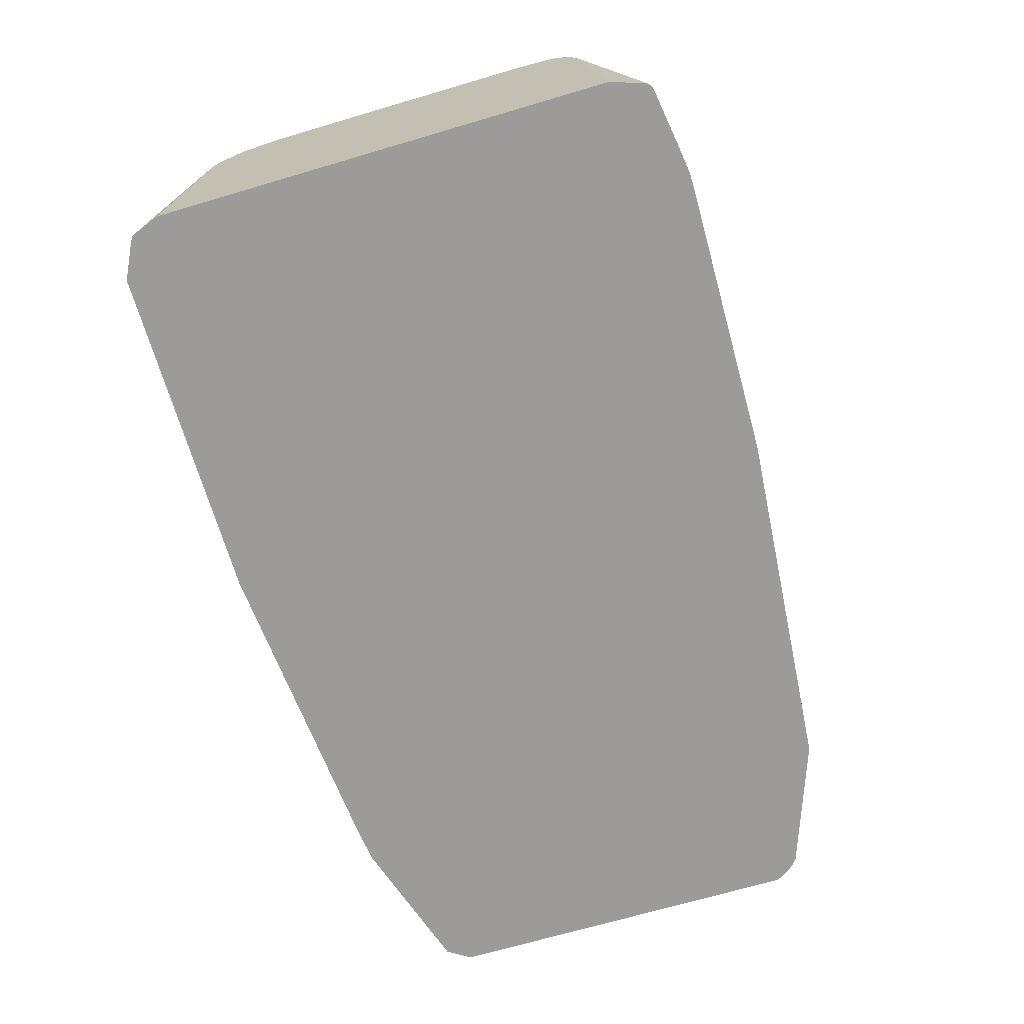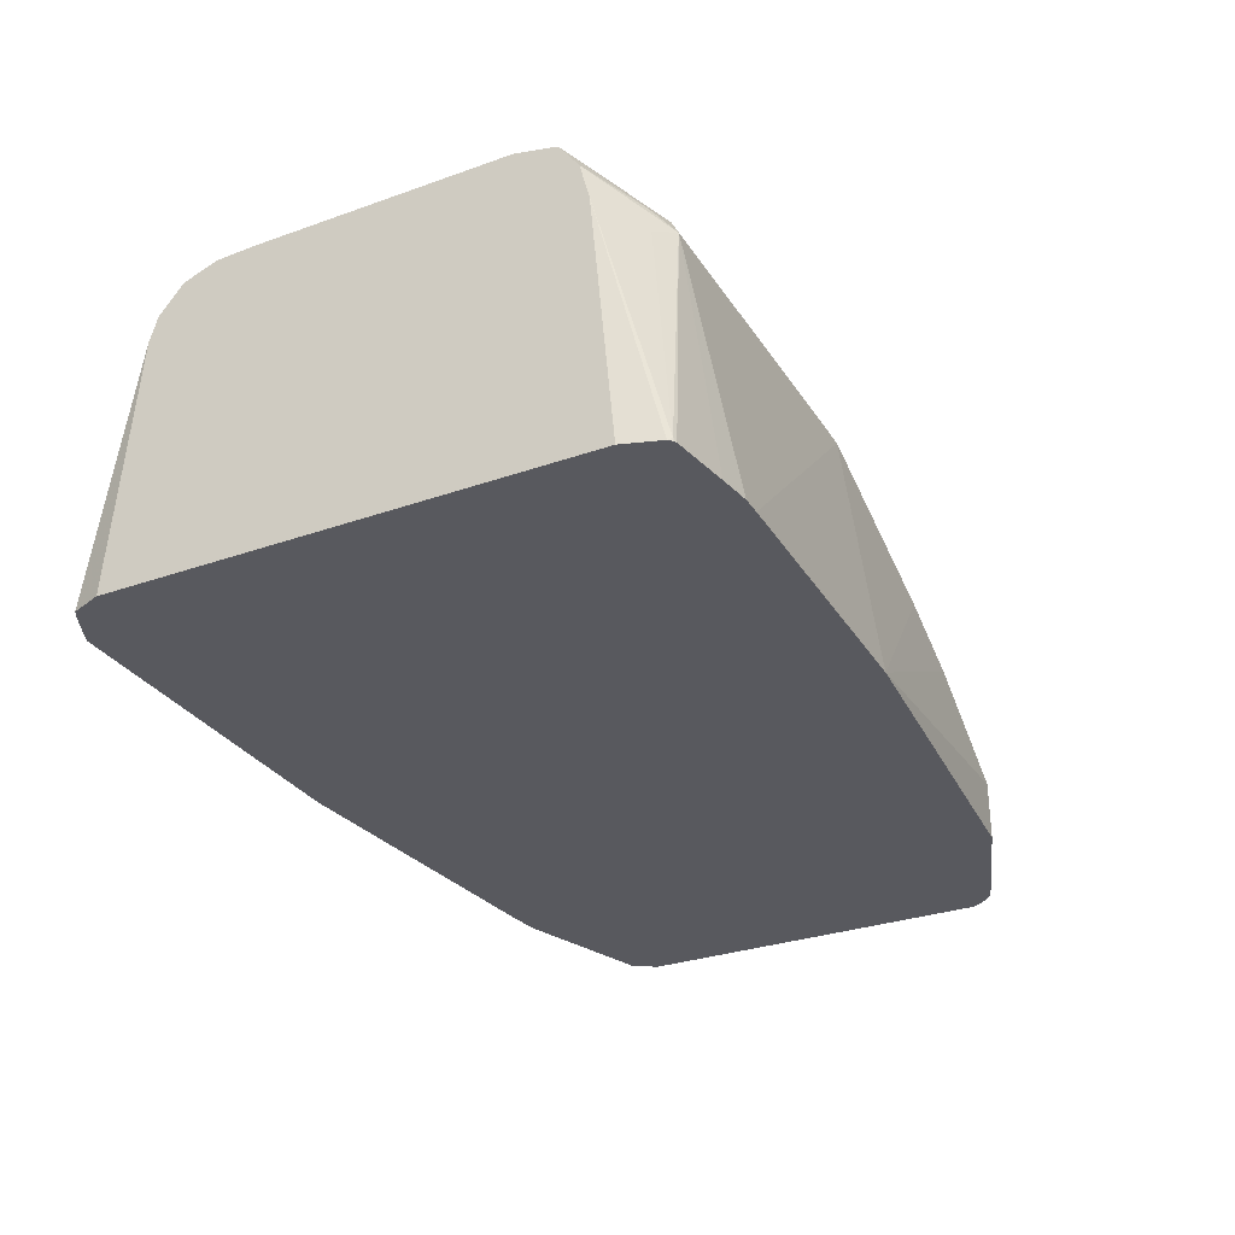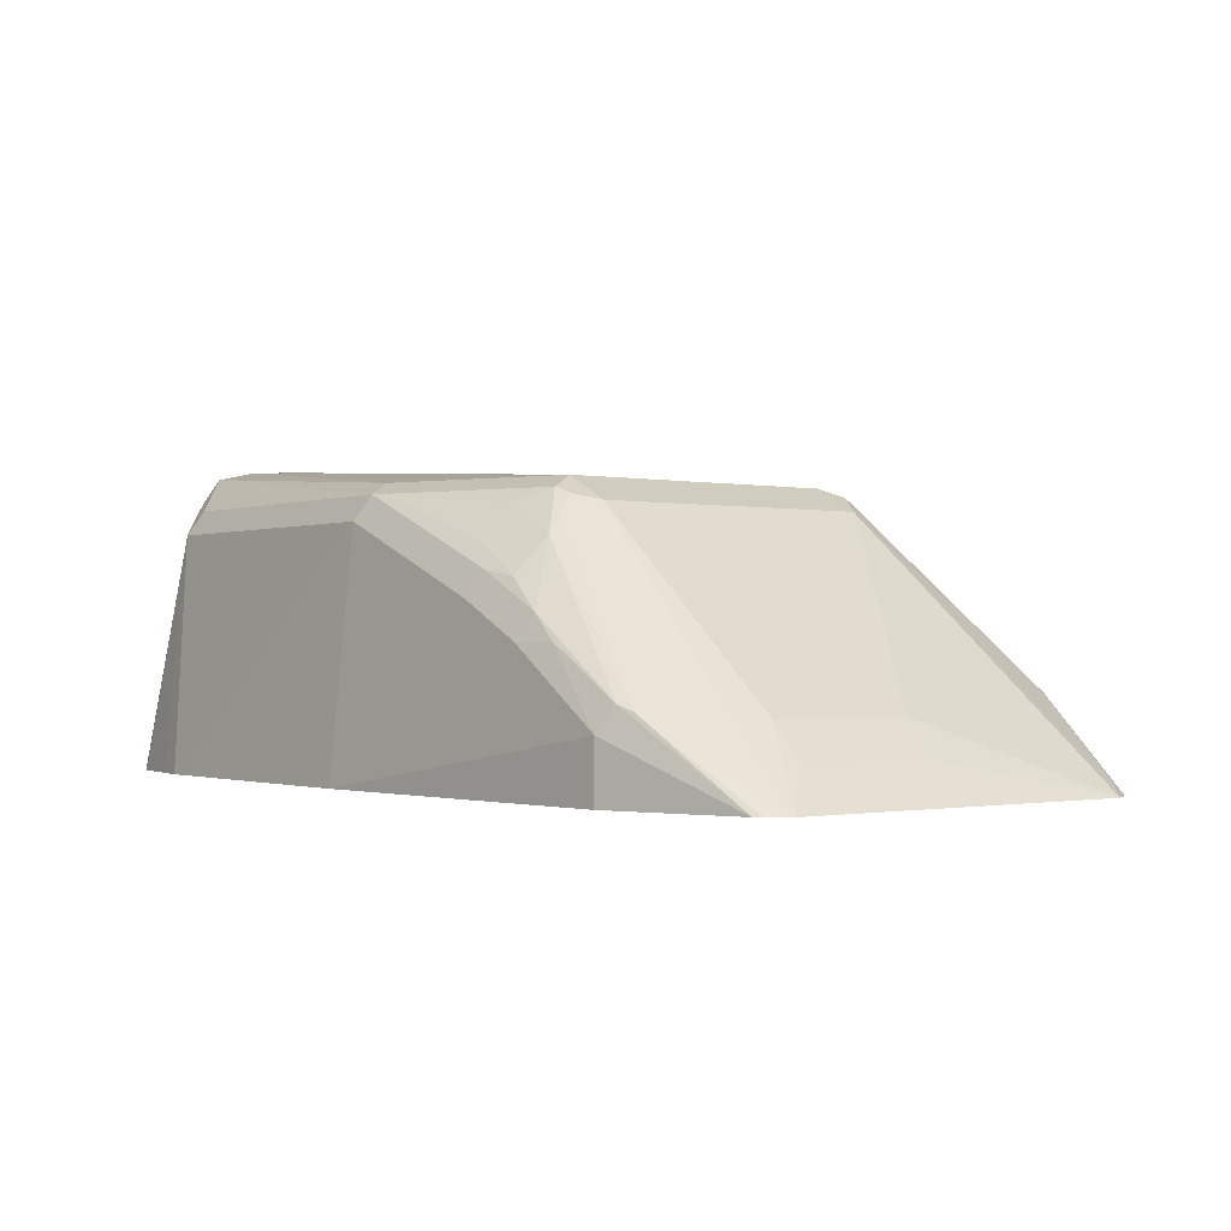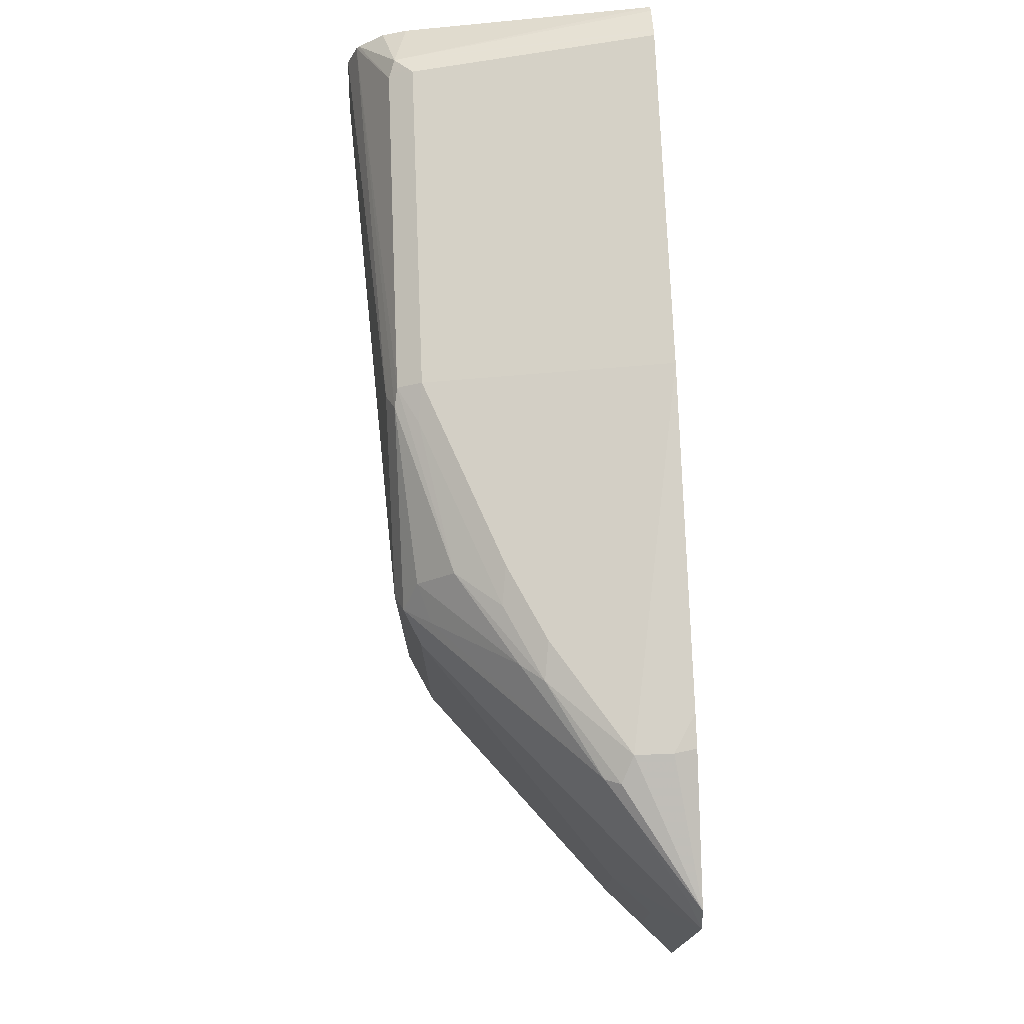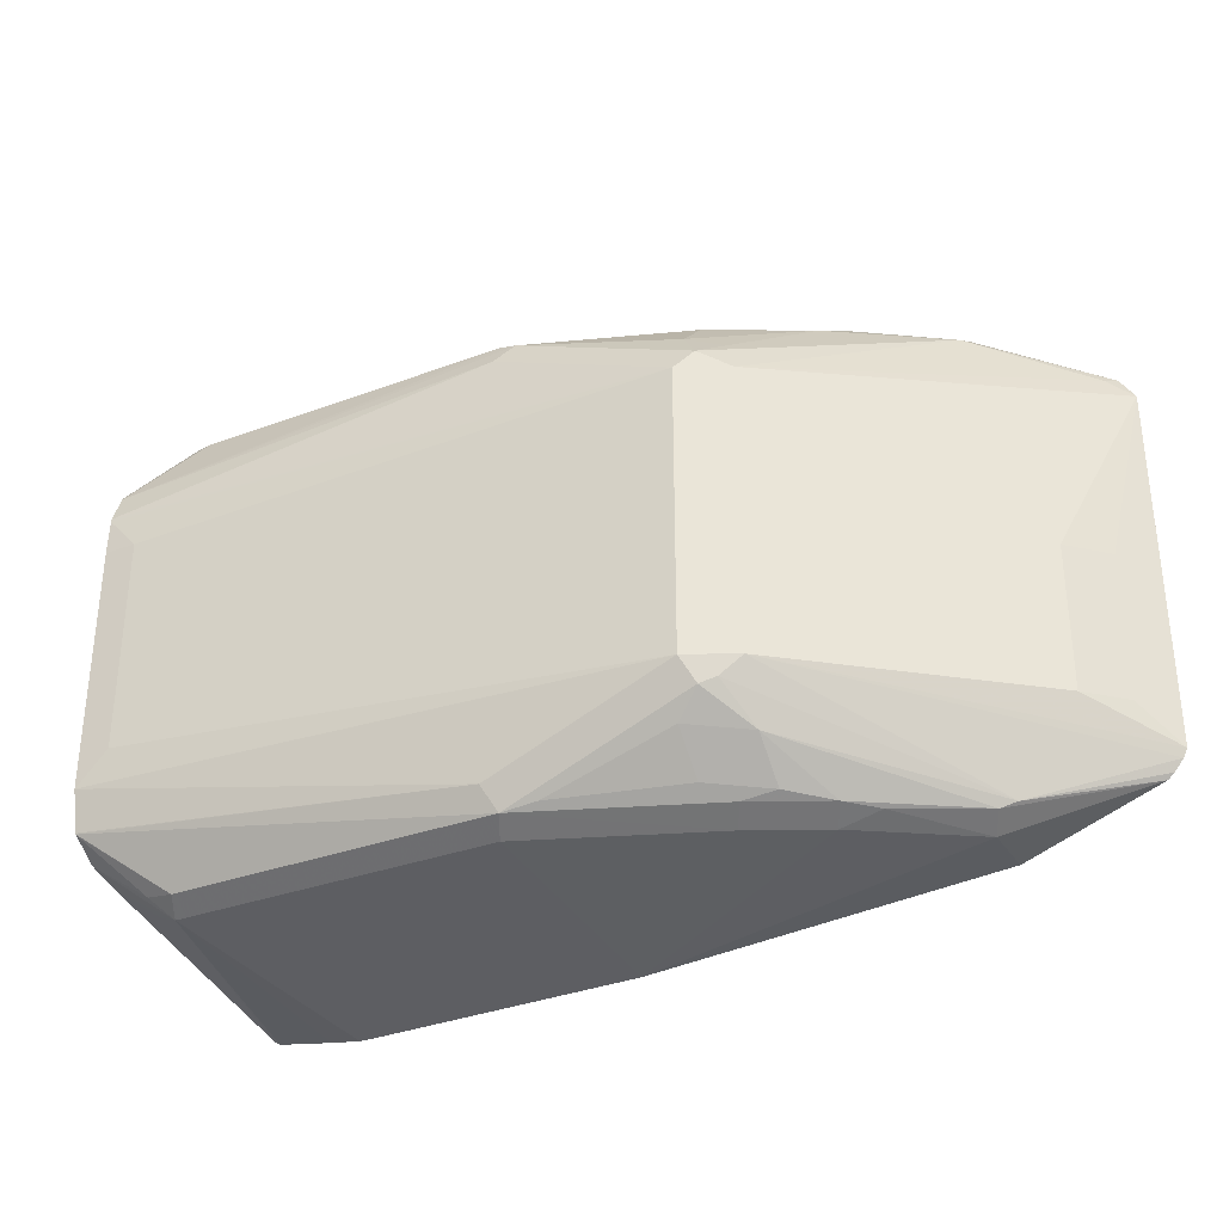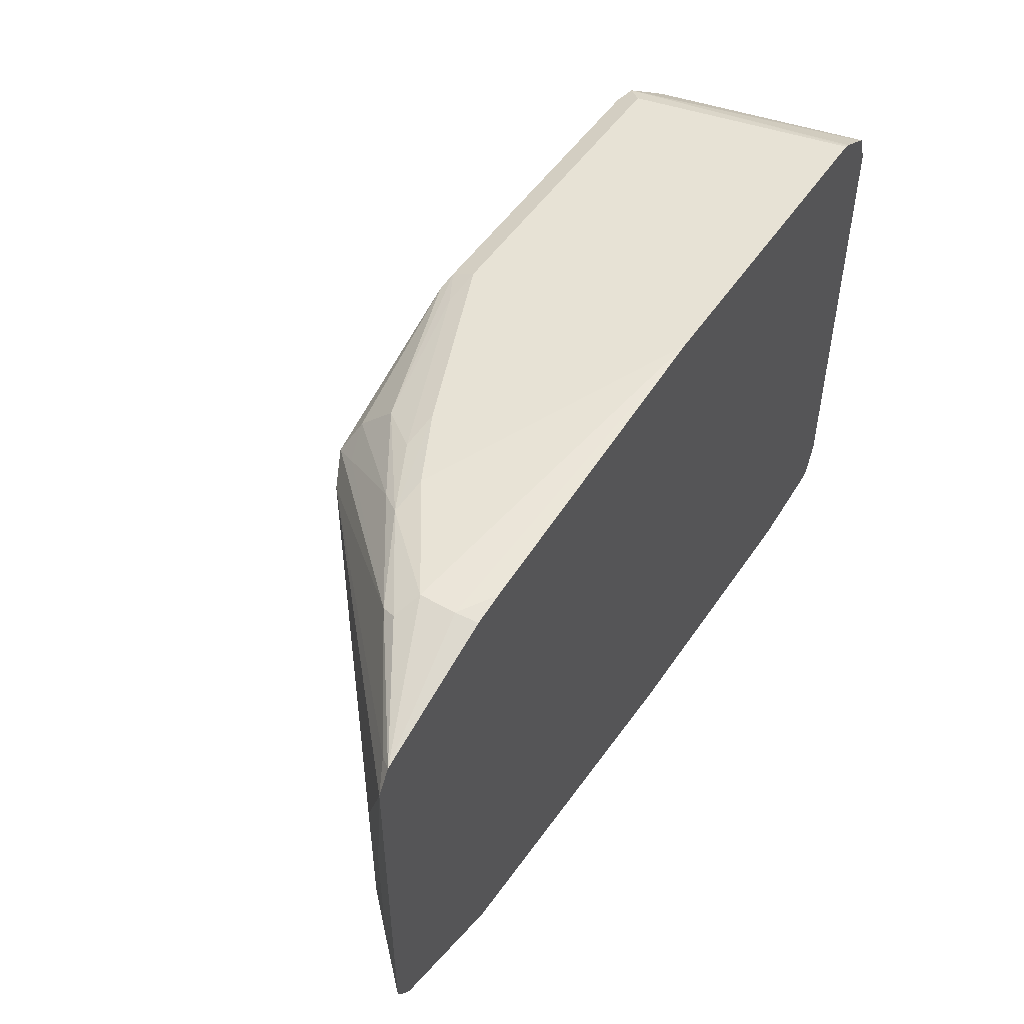
<metadata>
{"format":"obj","ext":"obj","renderer":"f3d","projection":"perspective","resolution":1024,"background":"white","views":[{"elev":-69.7,"azim":106.4,"up":"+Y"},{"elev":-30.4,"azim":117.1,"up":"+Y"},{"elev":-0.8,"azim":-127.3,"up":"+Y"},{"elev":74.4,"azim":-92.3,"up":"+Z"},{"elev":-32.2,"azim":-152.3,"up":"+Z"},{"elev":50.0,"azim":-57.6,"up":"+Z"}]}
</metadata>
<code>
v -0.3564 0.1848 -0.1405
v -0.3654 0.1848 -0.1405
v -0.3372 0.3017 -0.1242
v -0.3408 0.1848 -0.1383
v -0.5006 0.1848 -0.1383
v -0.4969 0.3017 -0.1242
v -0.3431 0.3135 -0.1183
v -0.3283 0.3105 -0.1153
v -0.3034 0.3194 -0.09862
v -0.3034 0.3017 -0.1031
v -0.3254 0.2958 -0.1183
v -0.3106 0.1863 -0.1331
v -0.3122 0.1848 -0.1339
v -0.6743 0.1848 -0.1242
v -0.6743 0.213 -0.1242
v -0.6211 0.2485 -0.1242
v -0.5856 0.2662 -0.1242
v -0.5028 0.3135 -0.1183
v -0.3034 0.3327 -0.08917
v -0.3034 0.3324 -0.08944
v -0.3034 0.1848 -0.1141
v -0.309 0.1848 -0.1315
v -0.3106 0.1848 -0.1331
v -0.7389 0.1848 -0.1011
v -0.6803 0.2248 -0.1183
v -0.6411 0.2485 -0.1198
v -0.627 0.2603 -0.1183
v -0.5915 0.278 -0.1183
v -0.6078 0.2751 -0.1153
v -0.5191 0.3105 -0.1153
v -0.5915 0.3135 -0.08281
v -0.4969 0.3194 -0.1065
v -0.3034 0.3329 -0.08871
v -0.3034 0.1848 0.113
v -0.7421 0.1848 -0.09837
v -0.6876 0.2218 -0.1153
v -0.6078 0.2928 -0.09758
v -0.5797 0.3076 -0.09463
v -0.5797 0.2899 -0.1124
v -0.6034 0.3017 -0.08871
v -0.5989 0.3105 -0.07984
v -0.6093 0.3076 -0.07097
v -0.5856 0.3194 -0.07097
v -0.3034 0.3372 -0.0693
v -0.3034 0.305 0.1031
v -0.309 0.1848 0.1279
v -0.7464 0.1848 -0.09286
v -0.6093 0.3076 0.07096
v -0.7485 0.1848 -0.08871
v -0.7157 0.2189 -0.07097
v -0.5856 0.3194 0.07096
v -0.3194 0.3372 -0.05323
v -0.3034 0.3372 0.05322
v -0.3034 0.3168 0.09948
v -0.3283 0.3105 0.1198
v -0.3106 0.1863 0.1286
v -0.3122 0.1848 0.1298
v -0.5945 0.315 0.07983
v -0.7157 0.2189 -2.55e-06
v -0.7485 0.1848 0.08873
v -0.7364 0.1908 0.0976
v -0.6832 0.2263 0.1153
v -0.7335 0.2011 -0.07097
v -0.5058 0.315 0.1153
v -0.4969 0.3194 0.1065
v -0.3034 0.3363 0.07265
v -0.3034 0.3365 0.07096
v -0.3194 0.3372 0.05322
v -0.3034 0.3296 0.08889
v -0.3372 0.3135 0.1183
v -0.3372 0.3017 0.1242
v -0.3283 0.1863 0.1375
v -0.3268 0.1848 0.1371
v -0.6034 0.3017 0.08873
v -0.5856 0.3076 0.09463
v -0.7335 0.2011 -2.55e-06
v -0.7413 0.1848 0.1
v -0.6862 0.2189 0.1183
v -0.6388 0.2507 0.1198
v -0.63 0.2617 0.1153
v -0.4969 0.3135 0.1183
v -0.3034 0.3309 0.08704
v -0.5856 0.2899 0.1124
v -0.3299 0.1848 0.1383
v -0.4969 0.3017 0.1242
v -0.6743 0.213 0.1242
v -0.6723 0.1848 0.1221
v -0.6743 0.1952 0.1242
v -0.6211 0.2485 0.1242
v -0.5856 0.2662 0.1242
v -0.6034 0.2684 0.1198
v -0.5147 0.3039 0.1198
v -0.4969 0.1848 0.1383
v -0.6566 0.1848 0.1242
f 49 63 50
f 49 76 63
f 50 63 76
f 55 73 57
f 48 62 58
f 48 61 62
f 50 76 59
f 48 60 61
f 49 60 76
f 51 58 64
f 55 71 72
f 51 65 66
f 51 66 67
f 51 67 68
f 53 68 67
f 54 69 55
f 55 70 71
f 55 72 73
f 48 59 60
f 51 64 65
f 48 58 51
f 35 47 36
f 46 55 56
f 55 57 56
f 32 44 33
f 34 45 46
f 36 47 42
f 36 42 41
f 36 41 40
f 36 40 37
f 42 48 51
f 42 51 43
f 46 56 57
f 42 47 49
f 42 50 59
f 42 59 48
f 43 51 68
f 43 68 52
f 43 52 44
f 44 52 68
f 44 68 53
f 45 54 55
f 45 55 46
f 42 49 50
f 55 69 70
f 86 88 93
f 58 74 75
f 77 87 88
f 77 88 86
f 78 86 79
f 79 86 89
f 79 89 90
f 79 90 91
f 79 91 83
f 79 83 80
f 81 83 92
f 81 92 85
f 83 91 92
f 85 92 91
f 85 91 90
f 85 90 93
f 86 93 89
f 87 94 88
f 88 94 93
f 89 93 90
f 32 43 44
f 77 86 78
f 75 80 83
f 74 80 75
f 72 84 73
f 58 75 64
f 59 76 60
f 60 77 61
f 61 77 62
f 62 77 78
f 62 78 79
f 62 79 80
f 62 80 74
f 64 81 82
f 58 62 74
f 64 82 65
f 64 83 81
f 65 82 66
f 69 82 70
f 70 82 81
f 70 81 85
f 70 85 71
f 71 84 72
f 71 85 93
f 71 93 84
f 64 75 83
f 31 43 32
f 3 8 9
f 31 41 42
f 2 5 6
f 3 7 8
f 31 42 43
f 3 9 10
f 3 10 11
f 3 11 12
f 3 12 13
f 3 13 4
f 3 6 18
f 3 18 7
f 5 14 15
f 5 15 16
f 5 16 17
f 5 17 6
f 6 17 18
f 7 19 20
f 7 20 8
f 7 18 19
f 8 20 9
f 1 5 2
f 9 20 19
f 1 14 5
f 1 35 24
f 1 2 6
f 1 6 3
f 1 3 4
f 1 4 13
f 1 13 23
f 1 23 22
f 1 22 21
f 1 21 34
f 1 34 46
f 1 46 57
f 1 57 73
f 1 73 84
f 1 84 93
f 1 93 94
f 1 87 77
f 1 77 60
f 1 60 49
f 1 49 47
f 1 47 35
f 1 24 14
f 9 19 33
f 1 94 87
f 9 44 53
f 18 30 31
f 18 31 32
f 18 32 19
f 19 32 33
f 24 35 36
f 24 36 25
f 25 27 26
f 25 36 37
f 25 37 27
f 27 37 29
f 27 29 28
f 29 38 39
f 29 39 30
f 30 39 38
f 30 38 31
f 31 38 37
f 31 37 40
f 31 40 41
f 9 33 44
f 18 29 30
f 18 28 29
f 29 37 38
f 17 28 18
f 9 53 67
f 17 27 28
f 9 67 66
f 9 66 82
f 9 82 69
f 9 69 54
f 9 45 34
f 9 34 21
f 9 21 10
f 10 21 22
f 9 54 45
f 10 12 11
f 12 22 23
f 12 23 13
f 14 24 15
f 15 24 25
f 15 25 26
f 15 26 16
f 16 27 17
f 10 22 12
f 16 26 27

</code>
